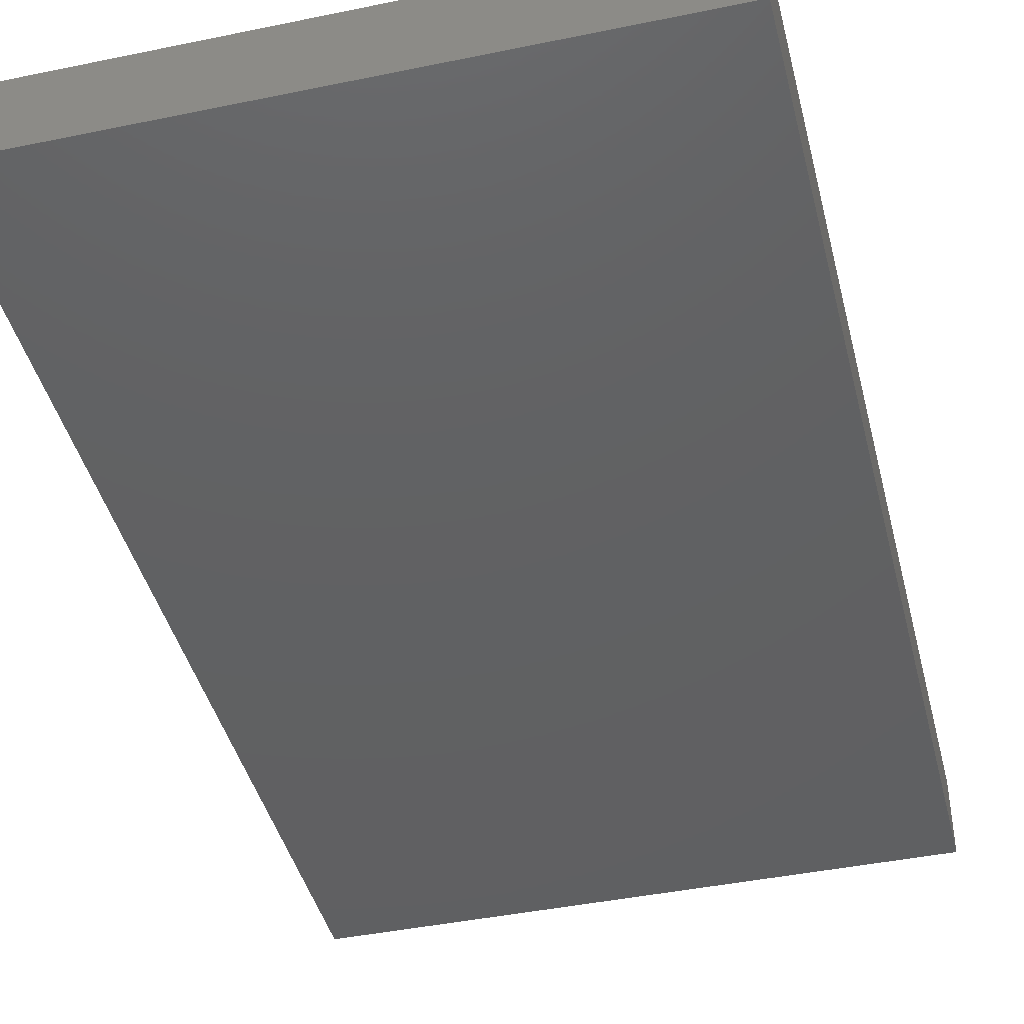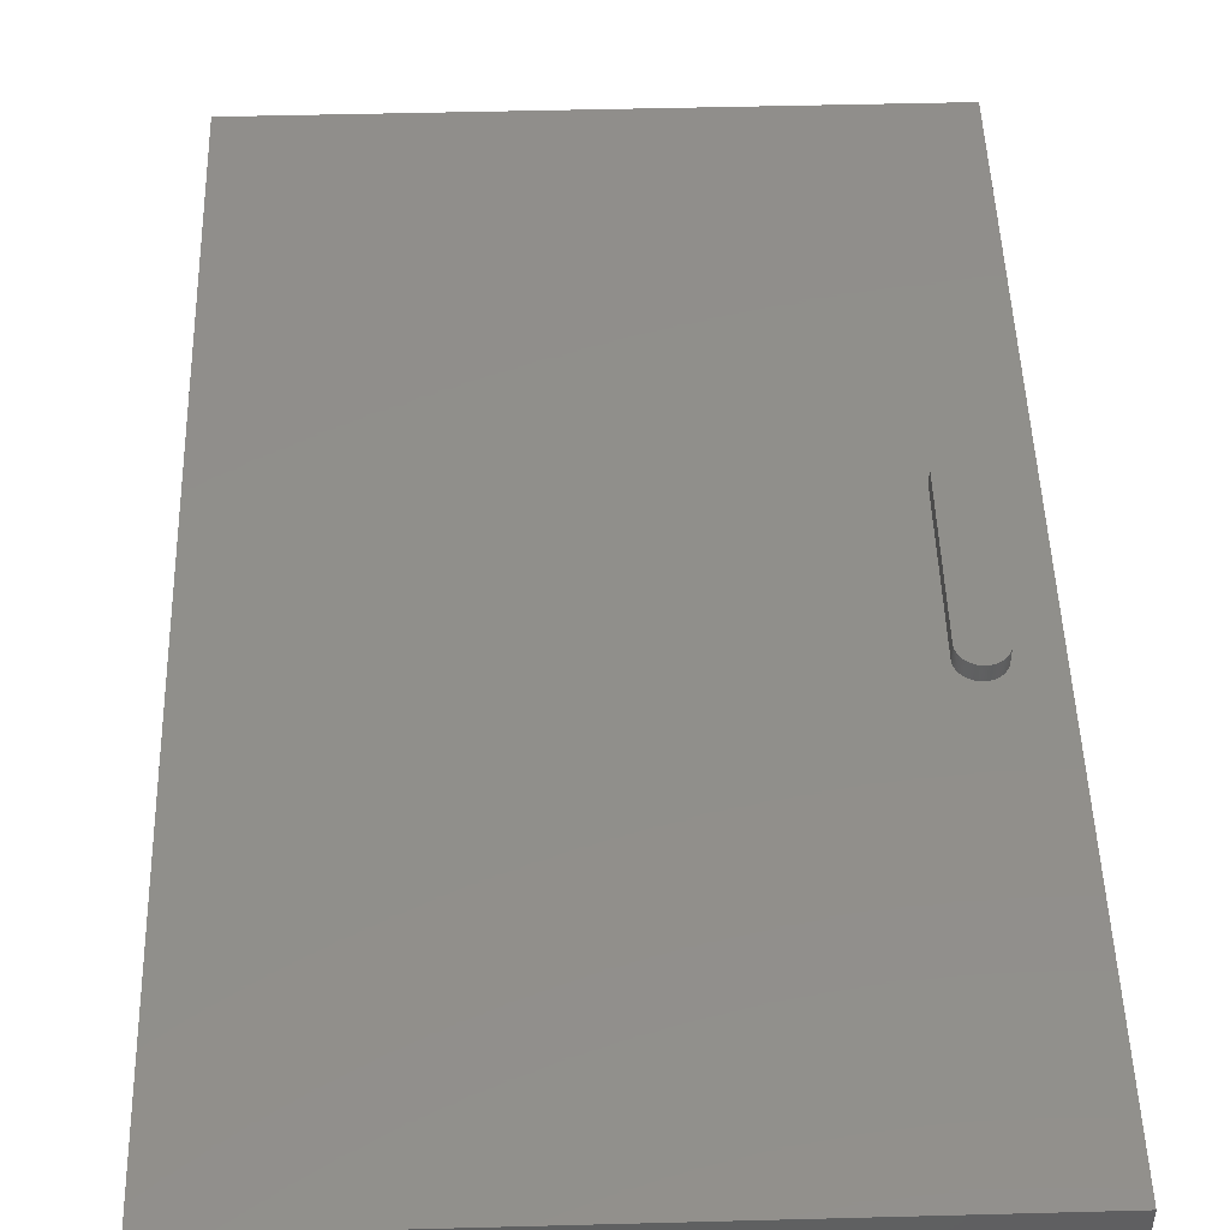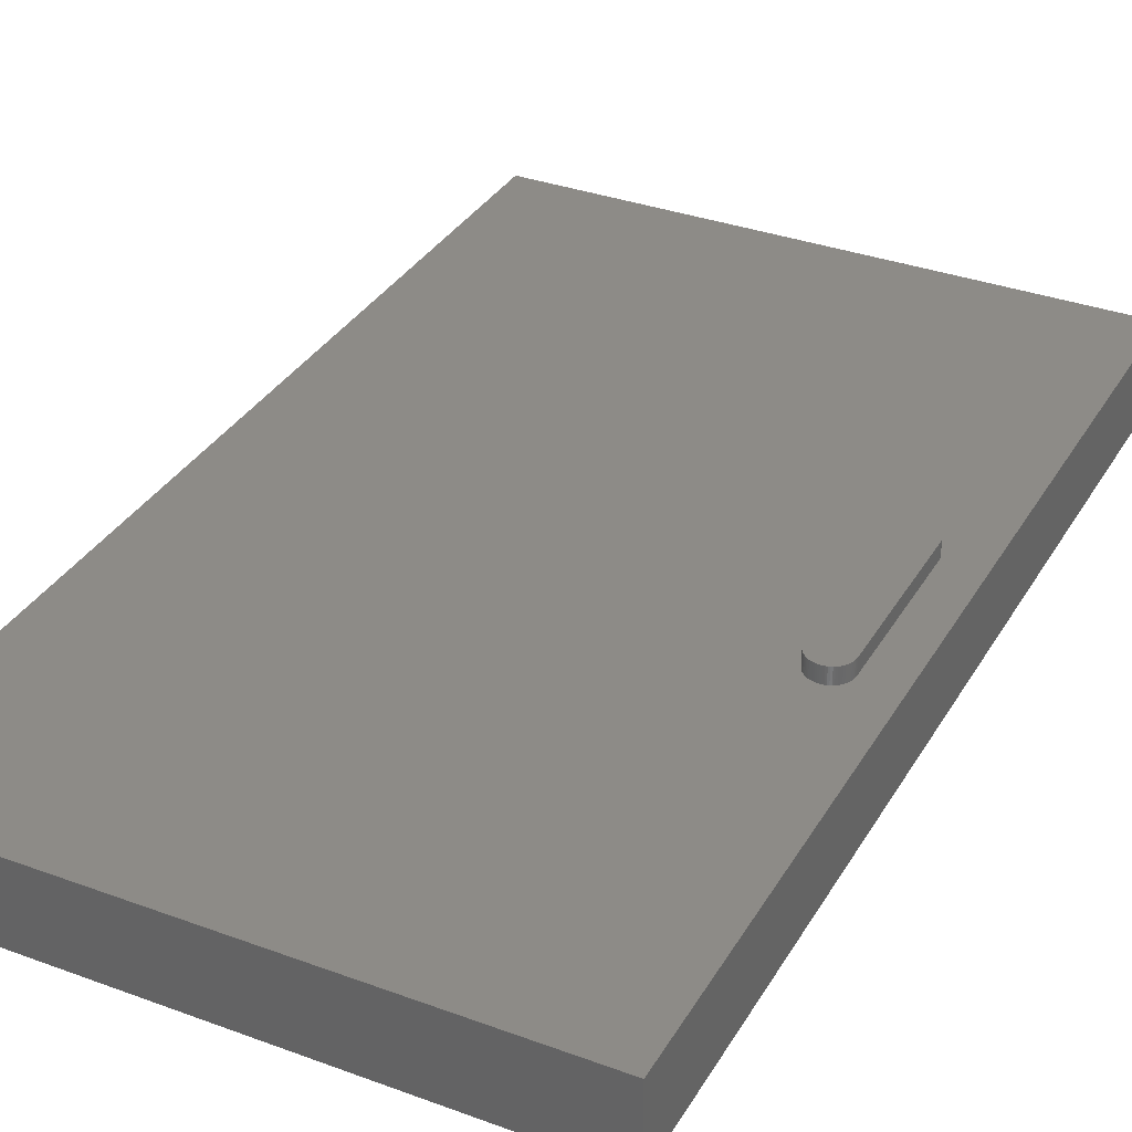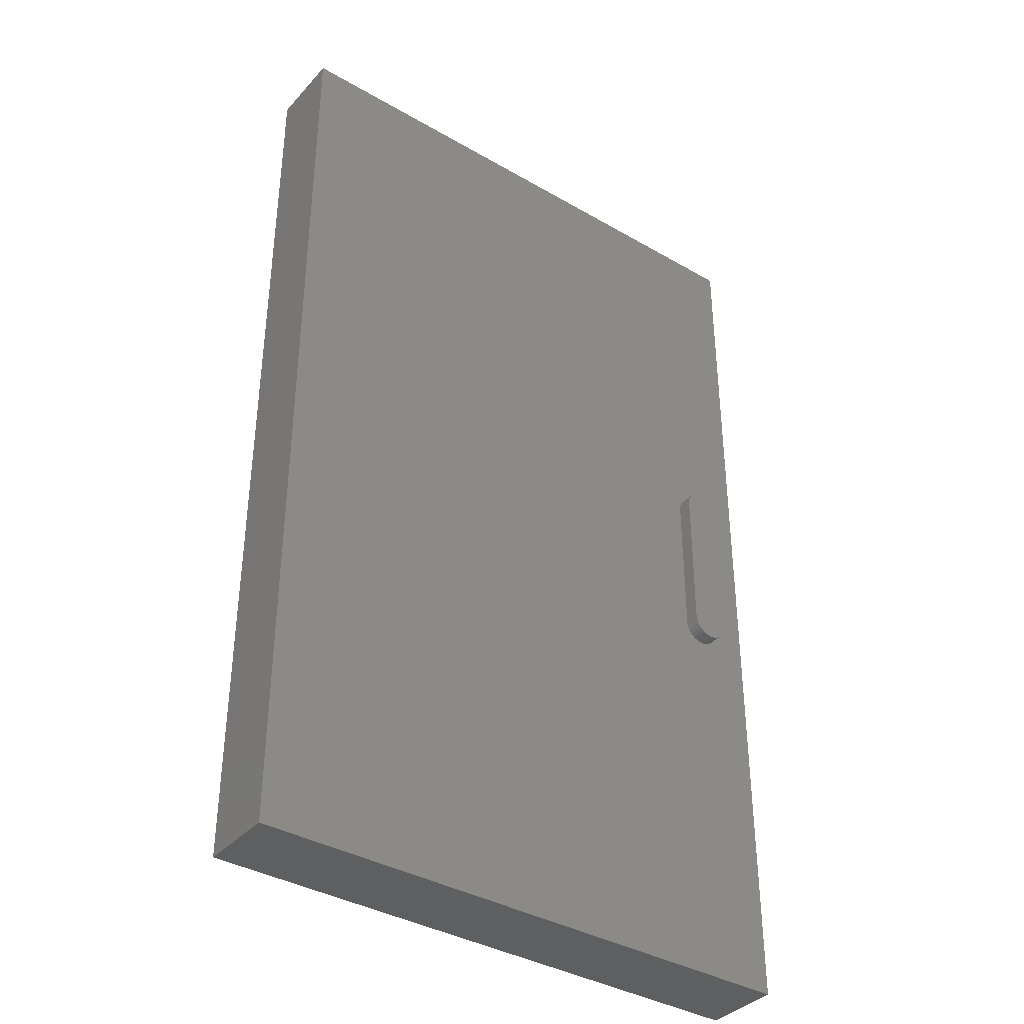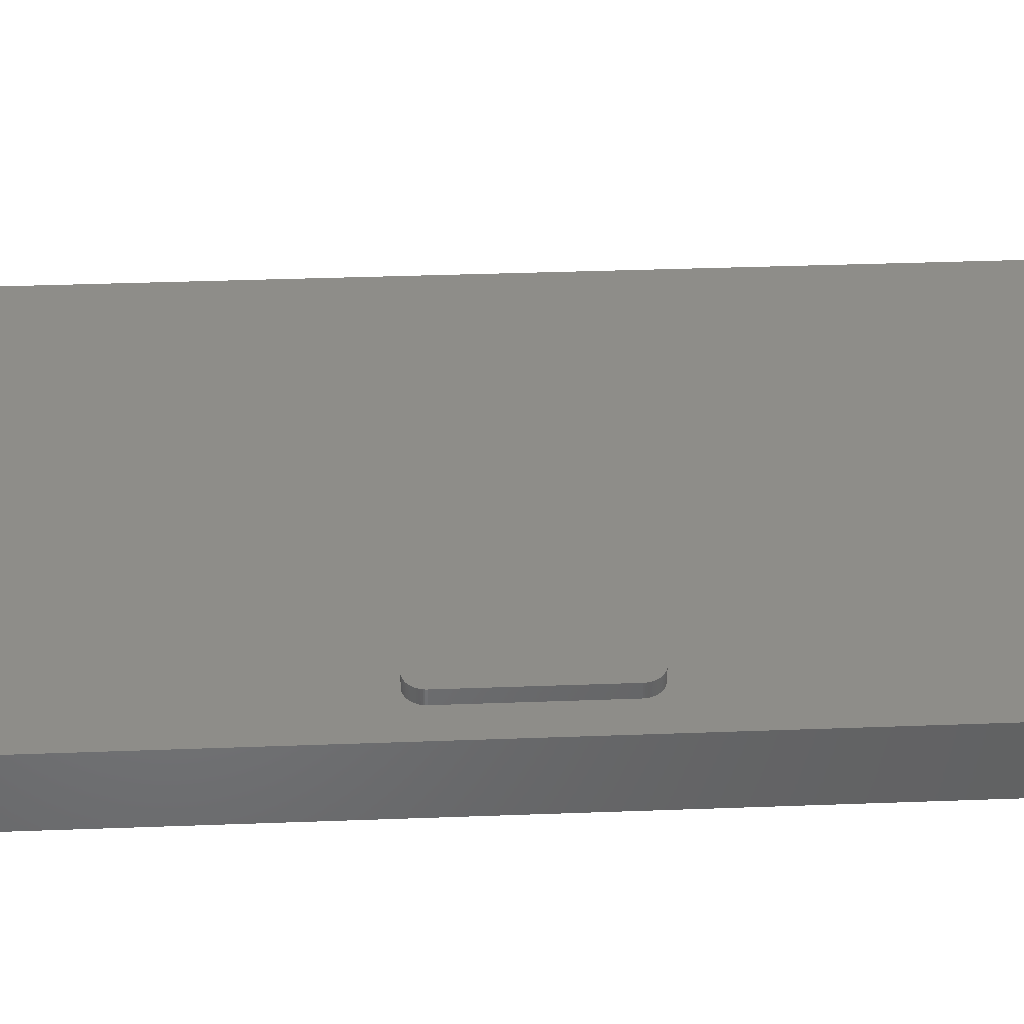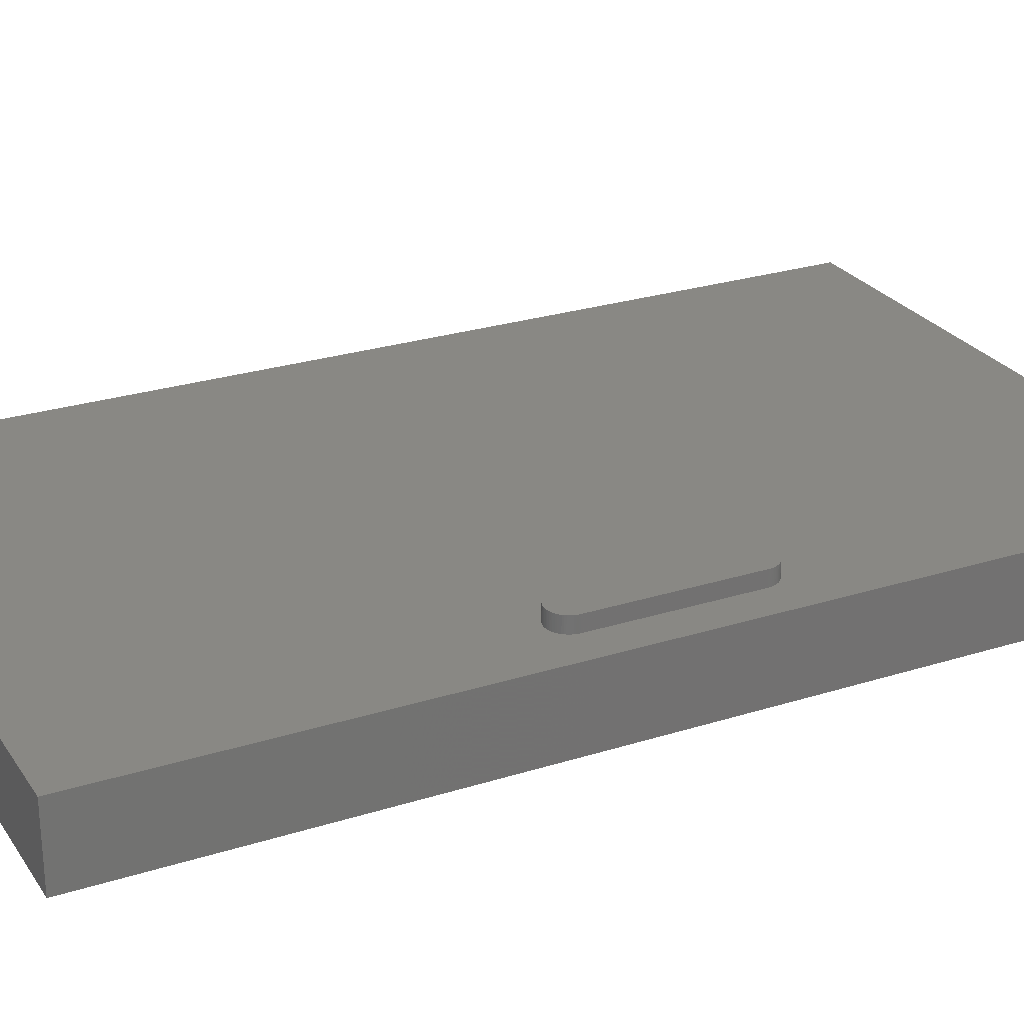
<metadata>
{"format":"stl","ext":"stl","renderer":"f3d","projection":"perspective","resolution":1024,"background":"white","views":[{"elev":-42.5,"azim":13.9,"up":"+Z"},{"elev":48.4,"azim":-1.7,"up":"+Z"},{"elev":34.0,"azim":26.5,"up":"+Z"},{"elev":-37.5,"azim":-36.6,"up":"+Y"},{"elev":39.5,"azim":87.4,"up":"+Z"},{"elev":26.1,"azim":63.4,"up":"+Z"}]}
</metadata>
<code>
# stl→obj: 164 verts, 320 faces
v -8.24 3.881 0
v -8.24 45.55 0
v -8.24 3.881 10
v -8.24 45.55 10
v -8.24 87.21 0
v -8.24 87.21 10
v -8.24 128.9 0
v -8.24 128.9 10
v -83.24 3.881 0
v -45.74 3.881 0
v -83.24 3.881 10
v -45.74 3.881 10
v -83.24 128.9 0
v -83.24 87.21 0
v -83.24 128.9 10
v -83.24 87.21 10
v -83.24 45.55 0
v -83.24 45.55 10
v -45.74 128.9 0
v -45.74 128.9 10
v -45.74 87.21 10
v -45.74 45.55 10
v -45.74 87.21 0
v -45.74 45.55 0
v -18.03 77.08 10
v -18.03 57.08 10
v -18.03 77.08 12
v -18.03 57.08 12
v -13.03 77.08 12
v -13.03 77.08 10
v -13.04 77.31 12
v -13.04 77.31 10
v -13.07 77.53 10
v -13.07 77.53 12
v -13.13 77.76 10
v -13.13 77.76 12
v -13.2 77.98 10
v -13.2 77.98 12
v -13.29 78.19 10
v -13.29 78.19 12
v -13.41 78.39 10
v -13.41 78.39 12
v -13.54 78.58 10
v -13.54 78.58 12
v -13.68 78.76 10
v -13.68 78.76 12
v -13.85 78.92 10
v -13.85 78.92 12
v -14.03 79.07 10
v -14.03 79.07 12
v -14.22 79.2 10
v -14.22 79.2 12
v -14.42 79.31 10
v -14.42 79.31 12
v -14.63 79.41 10
v -14.63 79.41 12
v -14.85 79.48 10
v -14.85 79.48 12
v -15.07 79.53 10
v -15.07 79.53 12
v -15.3 79.56 10
v -15.3 79.56 12
v -15.53 79.58 10
v -15.53 79.58 12
v -15.76 79.56 10
v -15.76 79.56 12
v -15.99 79.53 10
v -15.99 79.53 12
v -16.22 79.48 10
v -16.22 79.48 12
v -16.44 79.41 10
v -16.44 79.41 12
v -16.65 79.31 10
v -16.65 79.31 12
v -16.85 79.2 10
v -16.85 79.2 12
v -17.04 79.07 10
v -17.04 79.07 12
v -17.22 78.92 10
v -17.22 78.92 12
v -17.38 78.76 10
v -17.38 78.76 12
v -17.53 78.58 10
v -17.53 78.58 12
v -17.66 78.39 10
v -17.66 78.39 12
v -17.77 78.19 10
v -17.77 78.19 12
v -17.86 77.98 10
v -17.86 77.98 12
v -17.94 77.76 10
v -17.94 77.76 12
v -17.99 77.53 10
v -17.99 77.53 12
v -18.02 77.31 10
v -18.02 77.31 12
v -13.03 57.08 10
v -13.03 57.08 12
v -18.02 56.84 12
v -18.02 56.84 10
v -17.99 56.62 10
v -17.99 56.62 12
v -17.94 56.39 10
v -17.94 56.39 12
v -17.86 56.17 10
v -17.86 56.17 12
v -17.77 55.96 10
v -17.77 55.96 12
v -17.66 55.76 10
v -17.66 55.76 12
v -17.53 55.57 10
v -17.53 55.57 12
v -17.38 55.39 10
v -17.38 55.39 12
v -17.22 55.23 10
v -17.22 55.23 12
v -17.04 55.08 10
v -17.04 55.08 12
v -16.85 54.95 10
v -16.85 54.95 12
v -16.65 54.84 10
v -16.65 54.84 12
v -16.44 54.74 10
v -16.44 54.74 12
v -16.22 54.67 10
v -16.22 54.67 12
v -15.99 54.62 10
v -15.99 54.62 12
v -15.76 54.59 10
v -15.76 54.59 12
v -15.53 54.58 10
v -15.53 54.58 12
v -15.3 54.59 10
v -15.3 54.59 12
v -15.07 54.62 10
v -15.07 54.62 12
v -14.85 54.67 10
v -14.85 54.67 12
v -14.63 54.74 10
v -14.63 54.74 12
v -14.42 54.84 10
v -14.42 54.84 12
v -14.22 54.95 10
v -14.22 54.95 12
v -14.03 55.08 10
v -14.03 55.08 12
v -13.85 55.23 10
v -13.85 55.23 12
v -13.68 55.39 10
v -13.68 55.39 12
v -13.54 55.57 10
v -13.54 55.57 12
v -13.41 55.76 10
v -13.41 55.76 12
v -13.29 55.96 10
v -13.29 55.96 12
v -13.2 56.17 10
v -13.2 56.17 12
v -13.13 56.39 10
v -13.13 56.39 12
v -13.07 56.62 10
v -13.07 56.62 12
v -13.04 56.84 10
v -13.04 56.84 12
f 1 2 3
f 3 2 4
f 4 2 5
f 4 5 6
f 6 5 7
f 6 7 8
f 9 10 11
f 11 10 12
f 12 10 1
f 12 1 3
f 13 14 15
f 15 14 16
f 16 14 17
f 16 17 18
f 18 17 9
f 18 9 11
f 7 19 8
f 8 19 20
f 20 19 13
f 20 13 15
f 6 8 21
f 21 8 20
f 21 20 16
f 16 20 15
f 16 18 21
f 21 18 22
f 21 22 6
f 6 22 4
f 4 22 12
f 4 12 3
f 18 11 22
f 22 11 12
f 14 13 23
f 23 13 19
f 23 19 5
f 5 19 7
f 5 2 23
f 23 2 24
f 23 24 14
f 14 24 17
f 17 24 10
f 17 10 9
f 2 1 24
f 24 1 10
f 25 26 27
f 27 26 28
f 29 30 31
f 31 30 32
f 31 32 33
f 31 33 34
f 34 33 35
f 34 35 36
f 36 35 37
f 36 37 38
f 38 37 39
f 38 39 40
f 40 39 41
f 40 41 42
f 42 41 43
f 42 43 44
f 44 43 45
f 44 45 46
f 46 45 47
f 46 47 48
f 48 47 49
f 48 49 50
f 50 49 51
f 50 51 52
f 52 51 53
f 52 53 54
f 54 53 55
f 54 55 56
f 56 55 57
f 56 57 58
f 58 57 59
f 58 59 60
f 60 59 61
f 60 61 62
f 62 61 63
f 62 63 64
f 64 63 65
f 64 65 66
f 66 65 67
f 66 67 68
f 68 67 69
f 68 69 70
f 70 69 71
f 70 71 72
f 72 71 73
f 72 73 74
f 74 73 75
f 74 75 76
f 76 75 77
f 76 77 78
f 78 77 79
f 78 79 80
f 80 79 81
f 80 81 82
f 82 81 83
f 82 83 84
f 84 83 85
f 84 85 86
f 86 85 87
f 86 87 88
f 88 87 89
f 88 89 90
f 90 89 91
f 90 91 92
f 92 91 93
f 92 93 94
f 94 93 95
f 94 95 96
f 96 95 27
f 27 95 25
f 97 30 98
f 98 30 29
f 28 26 99
f 99 26 100
f 99 100 101
f 99 101 102
f 102 101 103
f 102 103 104
f 104 103 105
f 104 105 106
f 106 105 107
f 106 107 108
f 108 107 109
f 108 109 110
f 110 109 111
f 110 111 112
f 112 111 113
f 112 113 114
f 114 113 115
f 114 115 116
f 116 115 117
f 116 117 118
f 118 117 119
f 118 119 120
f 120 119 121
f 120 121 122
f 122 121 123
f 122 123 124
f 124 123 125
f 124 125 126
f 126 125 127
f 126 127 128
f 128 127 129
f 128 129 130
f 130 129 131
f 130 131 132
f 132 131 133
f 132 133 134
f 134 133 135
f 134 135 136
f 136 135 137
f 136 137 138
f 138 137 139
f 138 139 140
f 140 139 141
f 140 141 142
f 142 141 143
f 142 143 144
f 144 143 145
f 144 145 146
f 146 145 147
f 146 147 148
f 148 147 149
f 148 149 150
f 150 149 151
f 150 151 152
f 152 151 153
f 152 153 154
f 154 153 155
f 154 155 156
f 156 155 157
f 156 157 158
f 158 157 159
f 158 159 160
f 160 159 161
f 160 161 162
f 162 161 163
f 162 163 164
f 164 163 98
f 98 163 97
f 99 102 28
f 28 102 104
f 28 104 106
f 106 108 28
f 28 108 110
f 28 110 112
f 112 114 28
f 28 114 116
f 28 116 118
f 120 76 118
f 118 76 78
f 118 78 28
f 28 78 27
f 27 78 80
f 27 80 82
f 76 120 74
f 74 120 122
f 74 122 72
f 72 122 124
f 72 124 70
f 70 124 126
f 70 126 68
f 68 126 128
f 68 128 66
f 66 128 130
f 66 130 64
f 64 130 132
f 64 132 62
f 62 132 134
f 62 134 60
f 60 134 136
f 60 136 58
f 58 136 138
f 58 138 56
f 56 138 140
f 56 140 54
f 54 140 142
f 54 142 52
f 52 142 144
f 52 144 50
f 50 144 146
f 50 146 29
f 29 146 98
f 98 146 148
f 98 148 150
f 150 152 98
f 98 152 154
f 98 154 156
f 156 158 98
f 98 158 160
f 98 160 162
f 162 164 98
f 31 34 29
f 29 34 36
f 29 36 38
f 38 40 29
f 29 40 42
f 29 42 44
f 44 46 29
f 29 46 48
f 29 48 50
f 82 84 27
f 27 84 86
f 27 86 88
f 88 90 27
f 27 90 92
f 27 92 94
f 94 96 27
f 163 161 97
f 97 161 159
f 97 159 157
f 157 155 97
f 97 155 153
f 97 153 151
f 151 149 97
f 97 149 147
f 97 147 145
f 143 51 145
f 145 51 49
f 145 49 97
f 97 49 30
f 30 49 47
f 30 47 45
f 51 143 53
f 53 143 141
f 53 141 55
f 55 141 139
f 55 139 57
f 57 139 137
f 57 137 59
f 59 137 135
f 59 135 61
f 61 135 133
f 61 133 63
f 63 133 131
f 63 131 65
f 65 131 129
f 65 129 67
f 67 129 127
f 67 127 69
f 69 127 125
f 69 125 71
f 71 125 123
f 71 123 73
f 73 123 121
f 73 121 75
f 75 121 119
f 75 119 77
f 77 119 117
f 77 117 25
f 25 117 26
f 26 117 115
f 26 115 113
f 113 111 26
f 26 111 109
f 26 109 107
f 107 105 26
f 26 105 103
f 26 103 101
f 101 100 26
f 95 93 25
f 25 93 91
f 25 91 89
f 89 87 25
f 25 87 85
f 25 85 83
f 83 81 25
f 25 81 79
f 25 79 77
f 45 43 30
f 30 43 41
f 30 41 39
f 39 37 30
f 30 37 35
f 30 35 33
f 33 32 30

</code>
